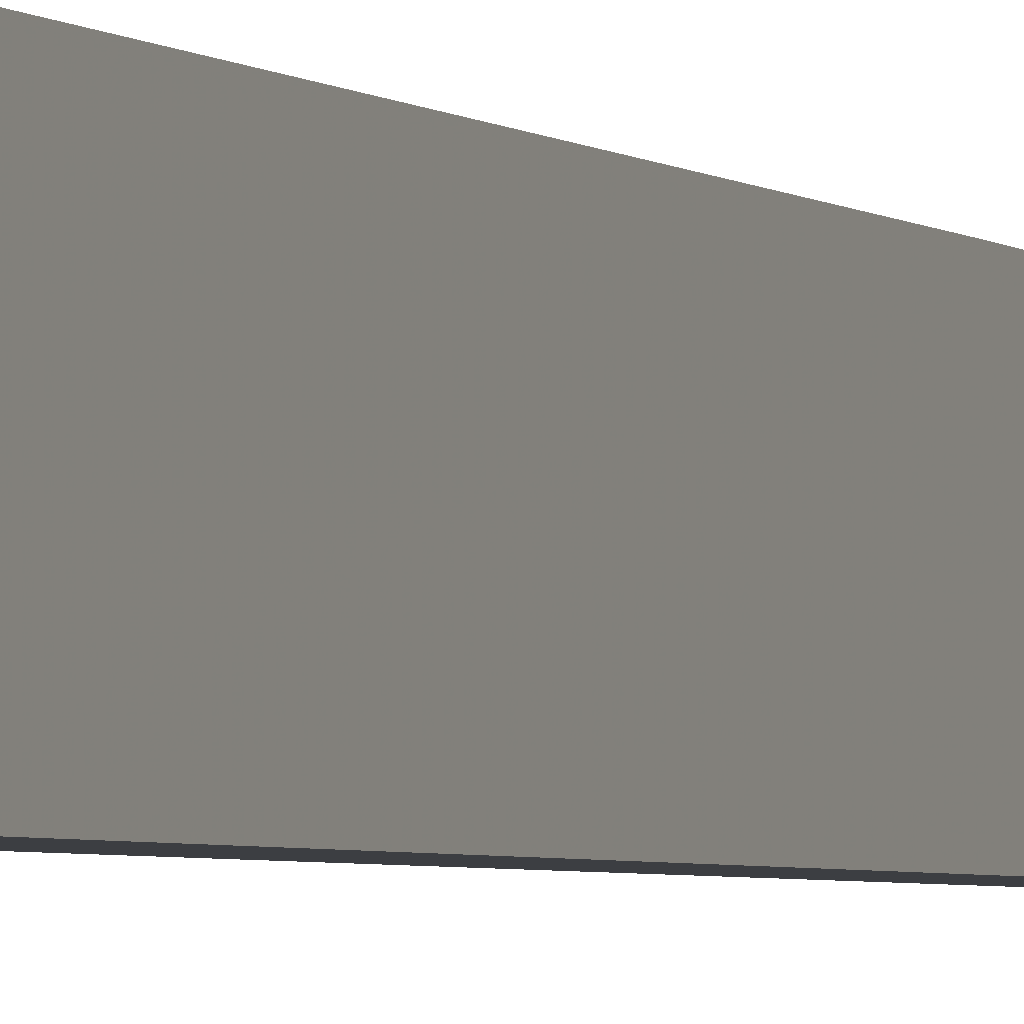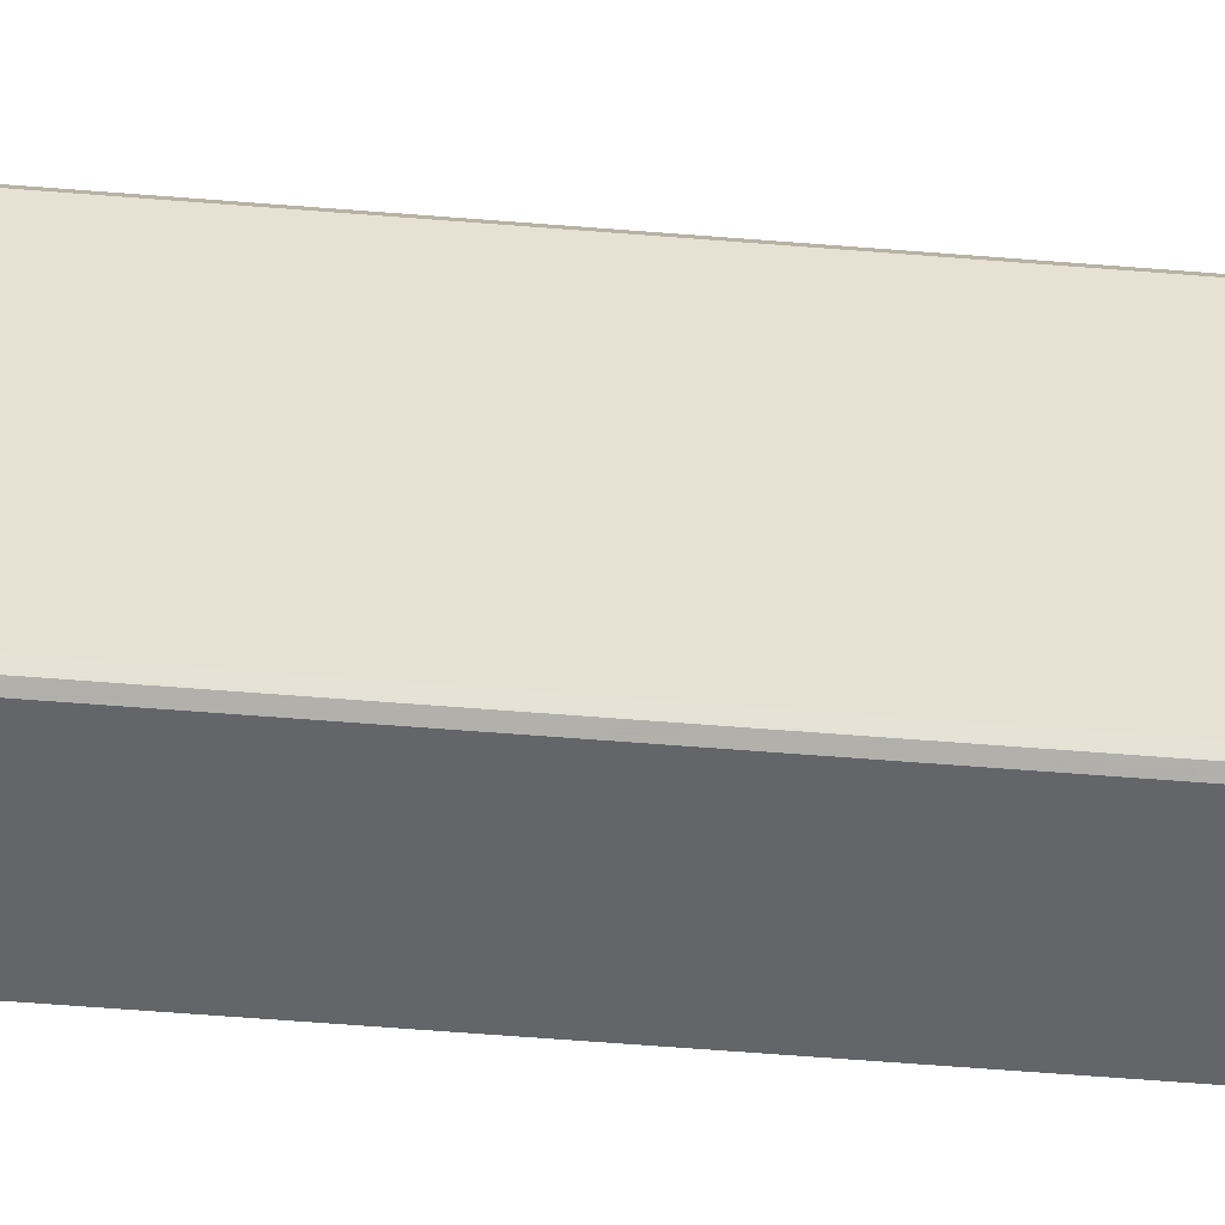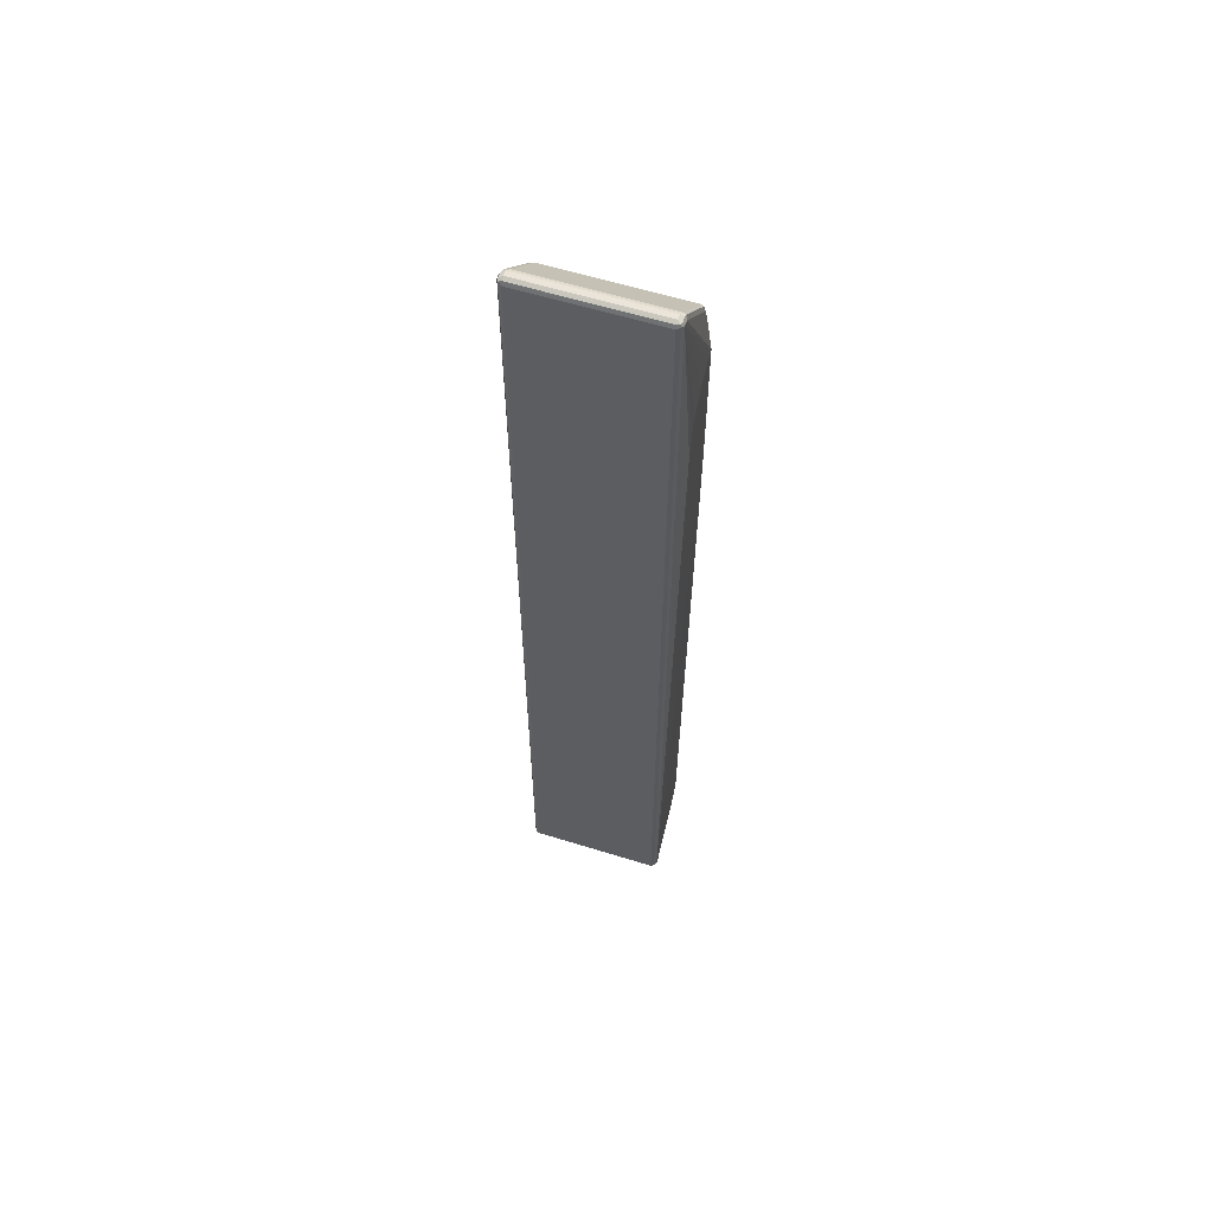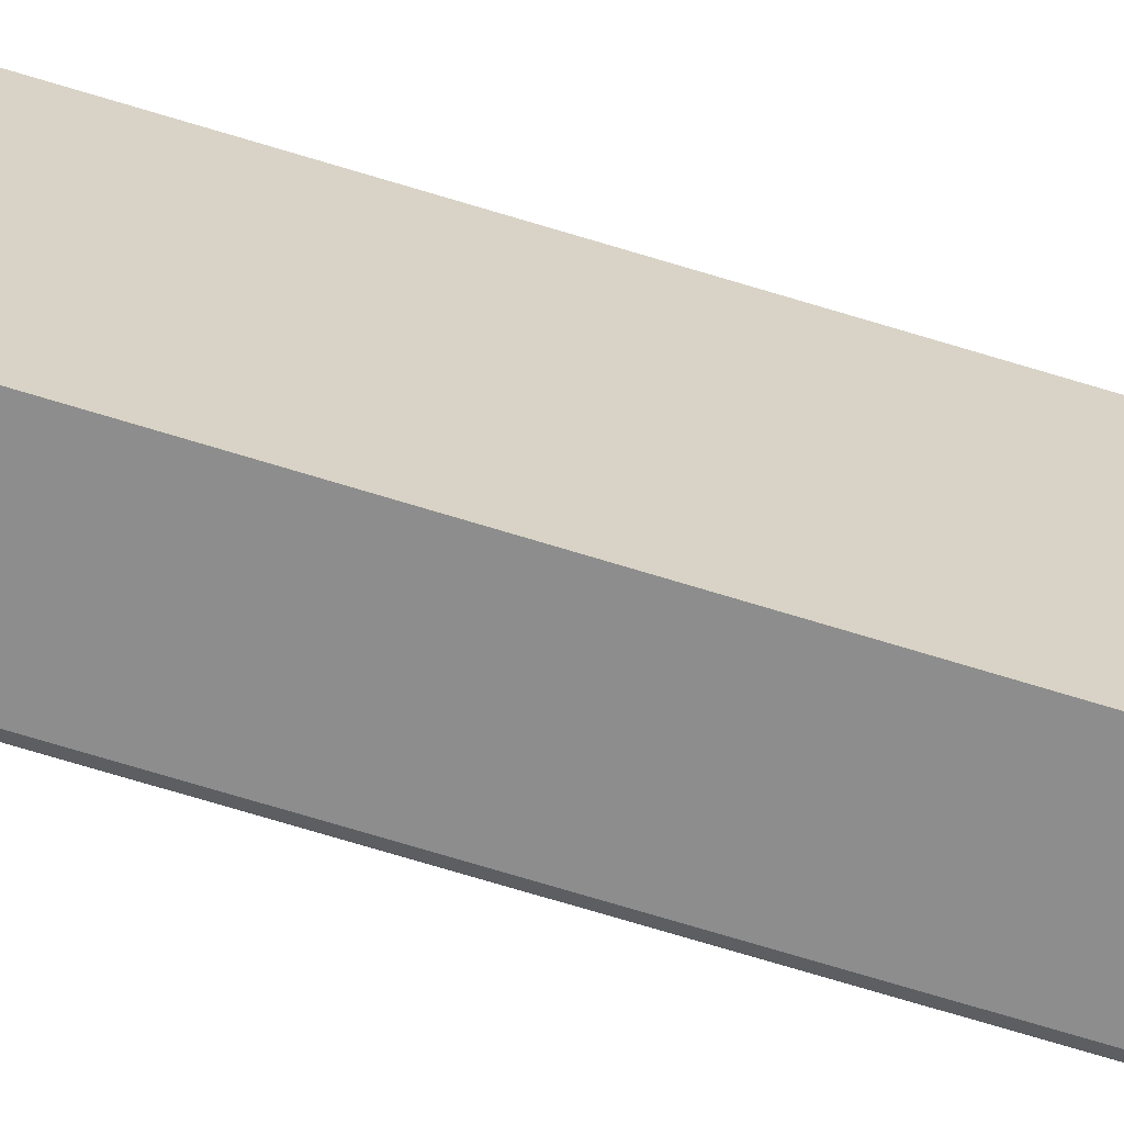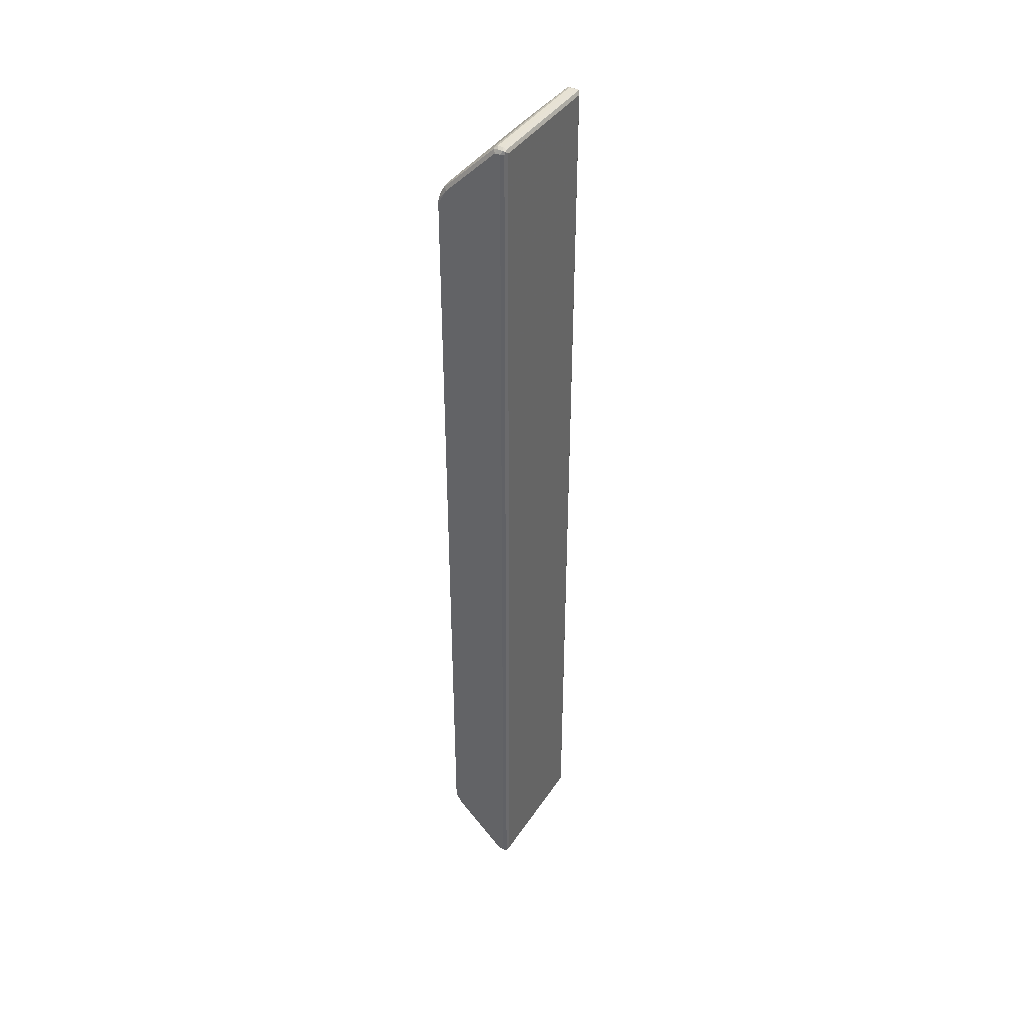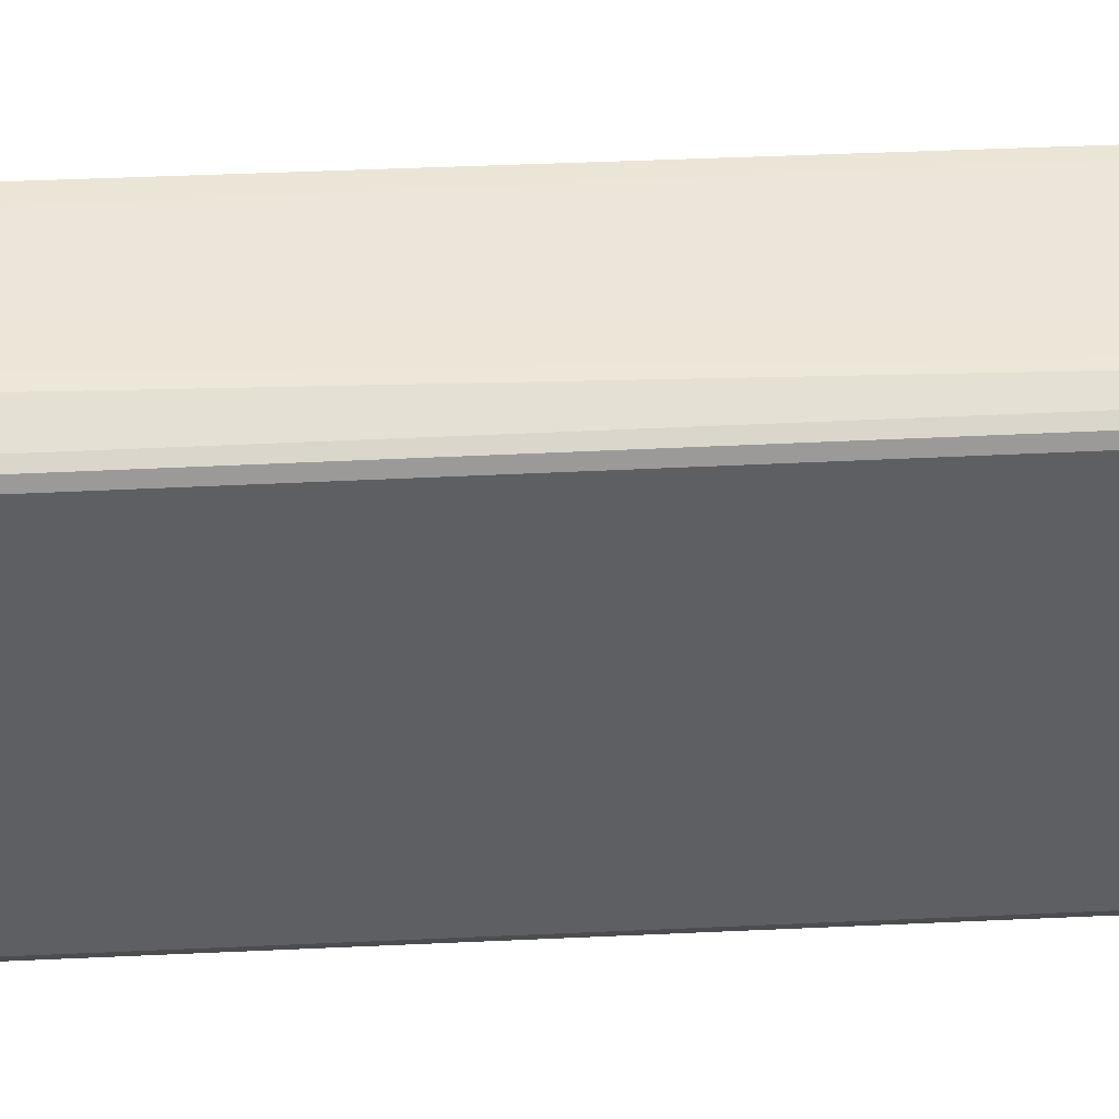
<metadata>
{"format":"obj","ext":"obj","renderer":"f3d","projection":"perspective","resolution":1024,"background":"white","views":[{"elev":-3.0,"azim":20.1,"up":"+Z"},{"elev":-51.6,"azim":-95.2,"up":"+Z"},{"elev":59.5,"azim":-72.3,"up":"+Y"},{"elev":-64.6,"azim":72.2,"up":"+Z"},{"elev":40.0,"azim":-149.7,"up":"+Y"},{"elev":47.5,"azim":-93.1,"up":"+Z"}]}
</metadata>
<code>
v -0.08255 0.4436 0.1445
v -0.06535 0.4339 0.1437
v -0.06535 0.7291 0.1445
v -0.1032 0.4538 0.1445
v -0.196 -0.9389 0.1341
v -0.1857 -0.9389 0.1341
v -0.08255 -0.8357 0.1341
v -0.06535 -0.8082 0.1341
v -0.06535 0.8047 0.1341
v -0.08255 0.8357 0.1341
v -0.1857 0.9389 0.1341
v -0.196 0.9389 0.1341
v -0.08255 0.7222 0.1445
v -0.1135 0.4642 0.1445
v -0.2029 -0.9354 0.1307
v -0.2012 -0.9441 0.129
v -0.1926 -0.9458 0.1307
v -0.1238 0.4746 0.1445
v -0.1444 0.5055 0.1445
v -0.1548 0.5261 0.1445
v -0.1651 0.5778 0.1445
v -0.1823 -0.9458 0.1307
v -0.07911 -0.8426 0.1307
v -0.06535 -0.8198 0.1315
v -0.06535 -0.8151 0.1326
v -0.06535 0.8185 0.1311
v -0.06707 0.8201 0.1315
v -0.0774 0.8409 0.1315
v -0.1806 0.9441 0.1315
v -0.1548 0.6293 0.1445
v -0.1444 0.6603 0.1445
v -0.1135 0.7016 0.1445
v -0.196 0.9458 0.1307
v -0.2012 0.9467 0.129
v -0.2029 0.9422 0.1307
v -0.2064 -0.9389 0.1238
v -0.2029 -0.9458 0.1204
v -0.196 -0.9493 0.1238
v -0.1857 -0.9493 0.1238
v -0.178 -0.9441 0.129
v -0.07482 -0.8409 0.129
v -0.06535 -0.8209 0.1293
v -0.06535 0.822 0.1272
v -0.07567 0.8426 0.1272
v -0.1788 0.9458 0.1272
v -0.1857 0.9493 0.1238
v -0.1857 0.9458 0.1307
v -0.196 0.9493 0.1238
v -0.196 0.9493 -0.1341
v -0.2029 0.9458 -0.1341
v -0.2029 0.9458 0.1238
v -0.2064 0.9389 0.1238
v -0.2064 -0.9389 -0.1341
v -0.2029 -0.9458 -0.1376
v -0.196 -0.9493 -0.1341
v -0.1857 -0.9493 -0.1341
v -0.1806 -0.9467 -0.1393
v -0.1788 -0.9458 0.1238
v -0.07567 -0.8426 0.1238
v -0.07567 -0.8426 -0.1341
v -0.06536 -0.822 -0.1341
v -0.06535 -0.822 0.1238
v -0.06535 0.8199 -0.1389
v -0.06536 0.822 -0.1307
v -0.0688 0.8289 -0.1376
v -0.07224 0.8357 -0.1341
v -0.07567 0.8426 -0.1307
v -0.1788 0.9458 -0.1307
v -0.1857 0.9493 -0.1341
v -0.1995 0.9458 -0.141
v -0.2038 0.9441 -0.1393
v -0.2064 0.9389 -0.1341
v -0.2029 -0.9389 -0.141
v -0.2012 -0.9441 -0.1419
v -0.196 -0.9458 -0.141
v -0.1788 -0.9458 -0.1341
v -0.1857 -0.9458 -0.141
v -0.1857 -0.9389 -0.1445
v -0.1788 -0.9422 -0.141
v -0.07567 -0.8391 -0.141
v -0.0774 -0.8434 -0.1393
v -0.06535 -0.8207 -0.1401
v -0.06535 0.8136 -0.1431
v -0.0774 0.8409 -0.1393
v -0.1806 0.9441 -0.1393
v -0.1892 0.9458 -0.141
v -0.196 0.9389 -0.1445
v -0.2029 0.9389 -0.141
v -0.196 -0.9389 -0.1445
v -0.08255 -0.8357 -0.1445
v -0.06535 -0.8198 -0.1419
v -0.06535 0.8047 -0.1445
v -0.08255 0.8357 -0.1445
v -0.1857 0.9389 -0.1445
v -0.06535 -0.8082 -0.1445
f 1 2 3
f 46 69 49
f 46 49 48
f 49 69 86
f 49 86 70
f 49 70 71
f 49 71 50
f 50 71 51
f 51 71 52
f 52 71 72
f 53 73 74
f 53 74 54
f 53 72 71
f 53 71 73
f 54 74 55
f 55 57 56
f 55 74 75
f 55 75 57
f 57 76 58
f 57 77 78
f 45 69 46
f 45 68 69
f 44 68 45
f 44 67 68
f 36 52 72
f 36 72 53
f 37 54 55
f 37 55 38
f 38 55 56
f 38 56 39
f 39 56 57
f 39 57 58
f 39 58 40
f 57 78 79
f 40 58 59
f 41 59 60
f 41 60 61
f 41 61 62
f 41 62 42
f 43 63 64
f 43 64 65
f 43 65 66
f 43 66 67
f 43 67 44
f 40 59 41
f 36 54 37
f 57 79 80
f 57 81 60
f 74 89 78
f 74 78 77
f 78 89 87
f 78 87 94
f 78 94 93
f 78 93 92
f 78 92 95
f 78 95 90
f 78 90 80
f 78 80 79
f 80 90 91
f 80 91 81
f 81 91 82
f 83 92 93
f 83 93 84
f 84 93 94
f 84 94 85
f 85 94 86
f 90 95 91
f 74 77 75
f 73 87 89
f 73 88 87
f 73 89 74
f 57 60 76
f 58 76 60
f 58 60 59
f 60 81 82
f 60 82 61
f 61 82 62
f 63 83 65
f 63 65 64
f 65 84 66
f 57 80 81
f 65 83 84
f 67 84 85
f 67 85 68
f 68 85 69
f 69 85 86
f 70 87 71
f 70 86 94
f 70 94 87
f 71 87 88
f 71 88 73
f 66 84 67
f 36 53 54
f 57 75 77
f 34 52 35
f 2 83 63
f 2 63 43
f 2 43 26
f 2 26 9
f 2 9 3
f 3 9 10
f 3 10 11
f 3 11 12
f 3 12 13
f 4 14 5
f 5 15 16
f 5 16 17
f 5 17 22
f 5 22 6
f 5 14 18
f 5 18 19
f 5 19 20
f 5 20 21
f 5 21 12
f 2 92 83
f 2 95 92
f 2 91 95
f 2 82 91
f 1 3 13
f 34 47 46
f 1 32 31
f 1 31 30
f 1 30 21
f 1 21 20
f 1 20 19
f 1 19 18
f 1 18 14
f 5 12 35
f 1 14 4
f 1 5 6
f 1 6 7
f 1 7 8
f 1 8 2
f 2 8 25
f 2 25 24
f 2 24 42
f 2 42 62
f 2 62 82
f 1 4 5
f 5 35 15
f 1 13 32
f 6 23 7
f 17 39 22
f 22 39 40
f 22 40 41
f 22 41 23
f 23 41 24
f 24 41 42
f 26 43 44
f 26 44 28
f 26 28 27
f 17 38 39
f 28 44 45
f 29 45 46
f 29 46 47
f 29 47 33
f 33 47 34
f 34 46 48
f 34 48 49
f 34 49 50
f 34 51 52
f 6 22 23
f 28 45 29
f 16 38 17
f 34 50 51
f 16 36 37
f 7 23 24
f 7 24 25
f 7 25 8
f 9 26 27
f 9 27 28
f 16 37 38
f 10 28 29
f 10 29 11
f 11 29 12
f 9 28 10
f 12 30 31
f 12 31 32
f 12 32 13
f 12 29 33
f 12 33 34
f 12 34 35
f 15 36 16
f 15 35 52
f 12 21 30
f 15 52 36

</code>
